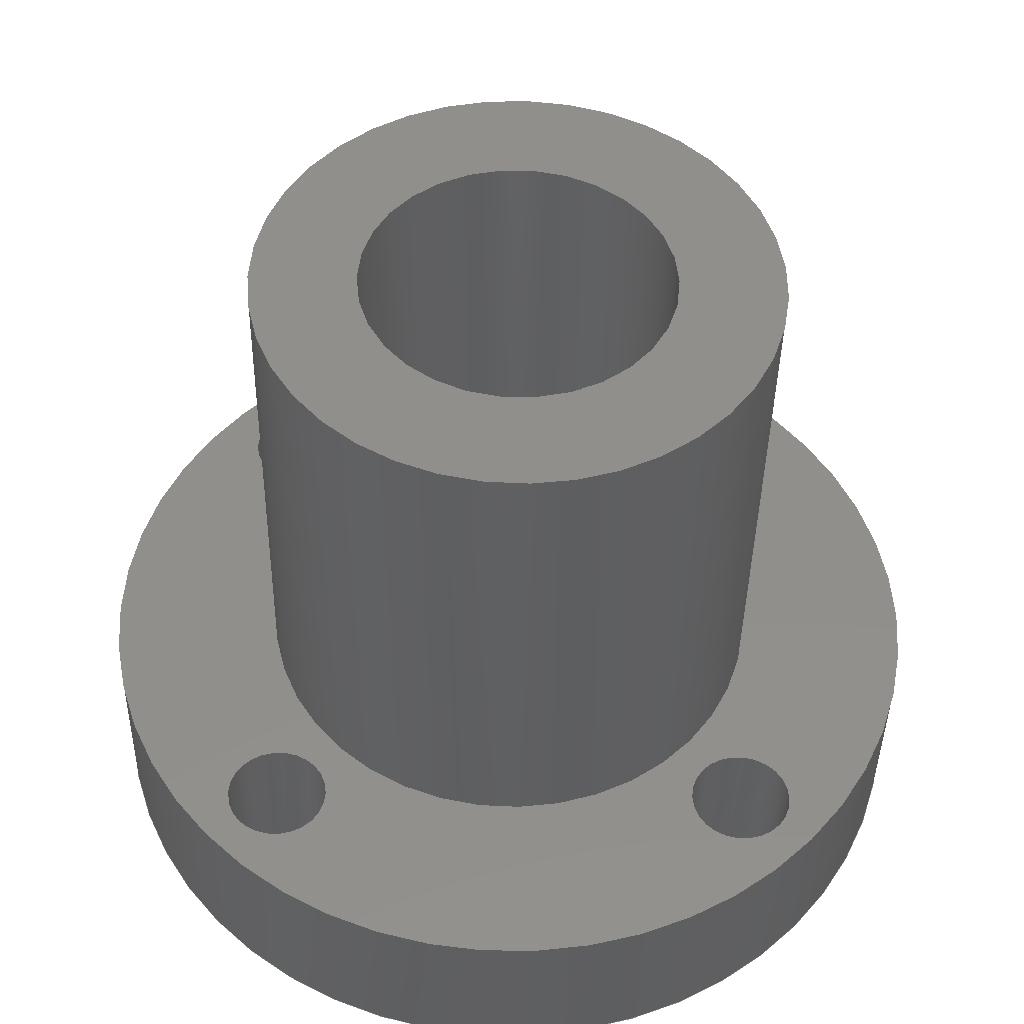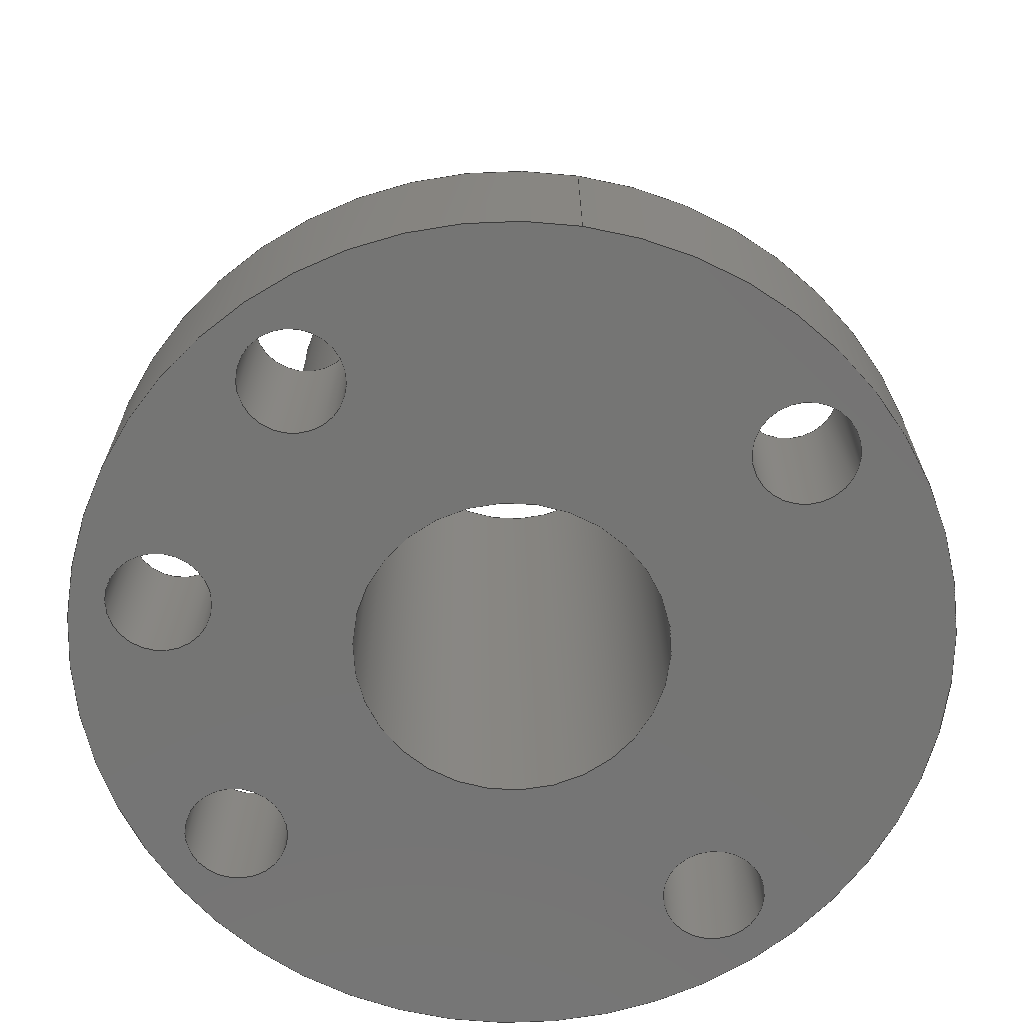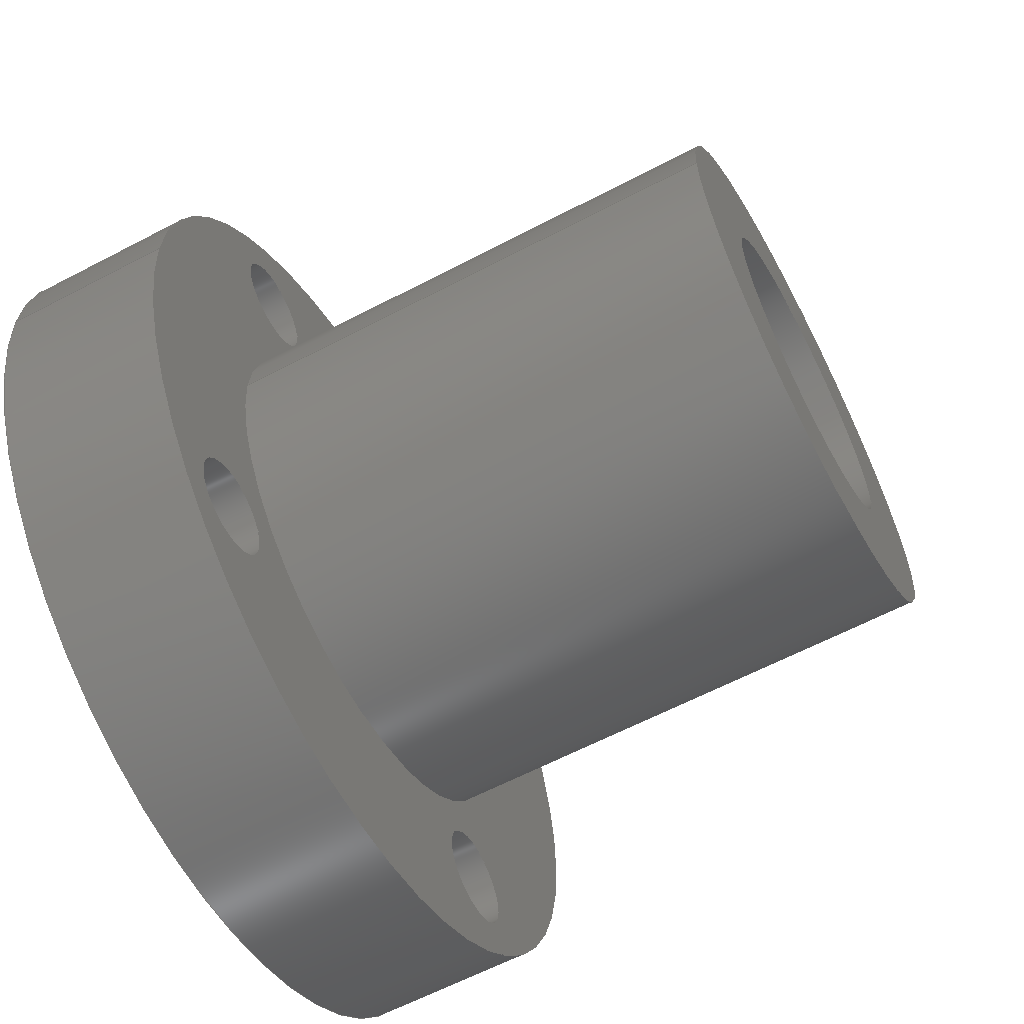
<metadata>
{"format":"step","ext":"stp","renderer":"f3d","projection":"perspective","resolution":1024,"background":"white","views":[{"elev":-40.3,"azim":-1.0,"up":"+Y"},{"elev":-67.1,"azim":-98.5,"up":"+Z"},{"elev":-62.3,"azim":-62.0,"up":"+Y"}]}
</metadata>
<code>
ISO-10303-21;
DATA;
#1=MECHANICAL_DESIGN_GEOMETRIC_PRESENTATION_REPRESENTATION('',(#4),#365);
#2=SHAPE_REPRESENTATION_RELATIONSHIP('SRR','None',#372,#3);
#3=ADVANCED_BREP_SHAPE_REPRESENTATION('',(#5),#364);
#4=STYLED_ITEM('',(#381),#5);
#5=MANIFOLD_SOLID_BREP('Solid1',#196);
#6=FACE_BOUND('',#36,.T.);
#7=FACE_BOUND('',#44,.T.);
#8=FACE_BOUND('',#45,.T.);
#9=FACE_BOUND('',#46,.T.);
#10=FACE_BOUND('',#47,.T.);
#11=FACE_BOUND('',#48,.T.);
#12=FACE_BOUND('',#49,.T.);
#13=FACE_BOUND('',#51,.T.);
#14=FACE_BOUND('',#52,.T.);
#15=FACE_BOUND('',#53,.T.);
#16=FACE_BOUND('',#54,.T.);
#17=FACE_BOUND('',#55,.T.);
#18=FACE_BOUND('',#56,.T.);
#19=PLANE('',#225);
#20=PLANE('',#244);
#21=PLANE('',#245);
#22=FACE_OUTER_BOUND('',#33,.T.);
#23=FACE_OUTER_BOUND('',#34,.T.);
#24=FACE_OUTER_BOUND('',#35,.T.);
#25=FACE_OUTER_BOUND('',#37,.T.);
#26=FACE_OUTER_BOUND('',#38,.T.);
#27=FACE_OUTER_BOUND('',#39,.T.);
#28=FACE_OUTER_BOUND('',#40,.T.);
#29=FACE_OUTER_BOUND('',#41,.T.);
#30=FACE_OUTER_BOUND('',#42,.T.);
#31=FACE_OUTER_BOUND('',#43,.T.);
#32=FACE_OUTER_BOUND('',#50,.T.);
#33=EDGE_LOOP('',(#129,#130,#131,#132));
#34=EDGE_LOOP('',(#133,#134,#135,#136));
#35=EDGE_LOOP('',(#137));
#36=EDGE_LOOP('',(#138));
#37=EDGE_LOOP('',(#139,#140,#141,#142));
#38=EDGE_LOOP('',(#143,#144,#145,#146));
#39=EDGE_LOOP('',(#147,#148,#149,#150));
#40=EDGE_LOOP('',(#151,#152,#153,#154));
#41=EDGE_LOOP('',(#155,#156,#157,#158));
#42=EDGE_LOOP('',(#159,#160,#161,#162));
#43=EDGE_LOOP('',(#163));
#44=EDGE_LOOP('',(#164));
#45=EDGE_LOOP('',(#165));
#46=EDGE_LOOP('',(#166));
#47=EDGE_LOOP('',(#167));
#48=EDGE_LOOP('',(#168));
#49=EDGE_LOOP('',(#169));
#50=EDGE_LOOP('',(#170));
#51=EDGE_LOOP('',(#171));
#52=EDGE_LOOP('',(#172));
#53=EDGE_LOOP('',(#173));
#54=EDGE_LOOP('',(#174));
#55=EDGE_LOOP('',(#175));
#56=EDGE_LOOP('',(#176));
#57=LINE('',#315,#65);
#58=LINE('',#321,#66);
#59=LINE('',#328,#67);
#60=LINE('',#334,#68);
#61=LINE('',#340,#69);
#62=LINE('',#346,#70);
#63=LINE('',#352,#71);
#64=LINE('',#358,#72);
#65=VECTOR('',#252,9);
#66=VECTOR('',#259,15);
#67=VECTOR('',#268,3);
#68=VECTOR('',#275,3);
#69=VECTOR('',#282,3);
#70=VECTOR('',#289,3);
#71=VECTOR('',#296,3);
#72=VECTOR('',#303,25);
#73=CIRCLE('',#220,9);
#74=CIRCLE('',#221,9);
#75=CIRCLE('',#223,15);
#76=CIRCLE('',#224,15);
#77=CIRCLE('',#227,3);
#78=CIRCLE('',#228,3);
#79=CIRCLE('',#230,3);
#80=CIRCLE('',#231,3);
#81=CIRCLE('',#233,3);
#82=CIRCLE('',#234,3);
#83=CIRCLE('',#236,3);
#84=CIRCLE('',#237,3);
#85=CIRCLE('',#239,3);
#86=CIRCLE('',#240,3);
#87=CIRCLE('',#242,25);
#88=CIRCLE('',#243,25);
#89=VERTEX_POINT('',#312);
#90=VERTEX_POINT('',#314);
#91=VERTEX_POINT('',#318);
#92=VERTEX_POINT('',#320);
#93=VERTEX_POINT('',#325);
#94=VERTEX_POINT('',#327);
#95=VERTEX_POINT('',#331);
#96=VERTEX_POINT('',#333);
#97=VERTEX_POINT('',#337);
#98=VERTEX_POINT('',#339);
#99=VERTEX_POINT('',#343);
#100=VERTEX_POINT('',#345);
#101=VERTEX_POINT('',#349);
#102=VERTEX_POINT('',#351);
#103=VERTEX_POINT('',#355);
#104=VERTEX_POINT('',#357);
#105=EDGE_CURVE('',#89,#89,#73,.T.);
#106=EDGE_CURVE('',#89,#90,#57,.T.);
#107=EDGE_CURVE('',#90,#90,#74,.T.);
#108=EDGE_CURVE('',#91,#91,#75,.T.);
#109=EDGE_CURVE('',#91,#92,#58,.T.);
#110=EDGE_CURVE('',#92,#92,#76,.T.);
#111=EDGE_CURVE('',#93,#93,#77,.T.);
#112=EDGE_CURVE('',#93,#94,#59,.T.);
#113=EDGE_CURVE('',#94,#94,#78,.T.);
#114=EDGE_CURVE('',#95,#95,#79,.T.);
#115=EDGE_CURVE('',#95,#96,#60,.T.);
#116=EDGE_CURVE('',#96,#96,#80,.T.);
#117=EDGE_CURVE('',#97,#97,#81,.T.);
#118=EDGE_CURVE('',#97,#98,#61,.T.);
#119=EDGE_CURVE('',#98,#98,#82,.T.);
#120=EDGE_CURVE('',#99,#99,#83,.T.);
#121=EDGE_CURVE('',#99,#100,#62,.T.);
#122=EDGE_CURVE('',#100,#100,#84,.T.);
#123=EDGE_CURVE('',#101,#101,#85,.T.);
#124=EDGE_CURVE('',#101,#102,#63,.T.);
#125=EDGE_CURVE('',#102,#102,#86,.T.);
#126=EDGE_CURVE('',#103,#103,#87,.T.);
#127=EDGE_CURVE('',#103,#104,#64,.T.);
#128=EDGE_CURVE('',#104,#104,#88,.T.);
#129=ORIENTED_EDGE('',*,*,#105,.F.);
#130=ORIENTED_EDGE('',*,*,#106,.T.);
#131=ORIENTED_EDGE('',*,*,#107,.F.);
#132=ORIENTED_EDGE('',*,*,#106,.F.);
#133=ORIENTED_EDGE('',*,*,#108,.F.);
#134=ORIENTED_EDGE('',*,*,#109,.T.);
#135=ORIENTED_EDGE('',*,*,#110,.F.);
#136=ORIENTED_EDGE('',*,*,#109,.F.);
#137=ORIENTED_EDGE('',*,*,#108,.T.);
#138=ORIENTED_EDGE('',*,*,#105,.T.);
#139=ORIENTED_EDGE('',*,*,#111,.F.);
#140=ORIENTED_EDGE('',*,*,#112,.T.);
#141=ORIENTED_EDGE('',*,*,#113,.F.);
#142=ORIENTED_EDGE('',*,*,#112,.F.);
#143=ORIENTED_EDGE('',*,*,#114,.F.);
#144=ORIENTED_EDGE('',*,*,#115,.T.);
#145=ORIENTED_EDGE('',*,*,#116,.F.);
#146=ORIENTED_EDGE('',*,*,#115,.F.);
#147=ORIENTED_EDGE('',*,*,#117,.F.);
#148=ORIENTED_EDGE('',*,*,#118,.T.);
#149=ORIENTED_EDGE('',*,*,#119,.F.);
#150=ORIENTED_EDGE('',*,*,#118,.F.);
#151=ORIENTED_EDGE('',*,*,#120,.F.);
#152=ORIENTED_EDGE('',*,*,#121,.T.);
#153=ORIENTED_EDGE('',*,*,#122,.F.);
#154=ORIENTED_EDGE('',*,*,#121,.F.);
#155=ORIENTED_EDGE('',*,*,#123,.F.);
#156=ORIENTED_EDGE('',*,*,#124,.T.);
#157=ORIENTED_EDGE('',*,*,#125,.F.);
#158=ORIENTED_EDGE('',*,*,#124,.F.);
#159=ORIENTED_EDGE('',*,*,#126,.F.);
#160=ORIENTED_EDGE('',*,*,#127,.T.);
#161=ORIENTED_EDGE('',*,*,#128,.T.);
#162=ORIENTED_EDGE('',*,*,#127,.F.);
#163=ORIENTED_EDGE('',*,*,#126,.T.);
#164=ORIENTED_EDGE('',*,*,#110,.T.);
#165=ORIENTED_EDGE('',*,*,#111,.T.);
#166=ORIENTED_EDGE('',*,*,#114,.T.);
#167=ORIENTED_EDGE('',*,*,#117,.T.);
#168=ORIENTED_EDGE('',*,*,#120,.T.);
#169=ORIENTED_EDGE('',*,*,#123,.T.);
#170=ORIENTED_EDGE('',*,*,#128,.F.);
#171=ORIENTED_EDGE('',*,*,#107,.T.);
#172=ORIENTED_EDGE('',*,*,#113,.T.);
#173=ORIENTED_EDGE('',*,*,#116,.T.);
#174=ORIENTED_EDGE('',*,*,#119,.T.);
#175=ORIENTED_EDGE('',*,*,#122,.T.);
#176=ORIENTED_EDGE('',*,*,#125,.T.);
#177=CYLINDRICAL_SURFACE('',#219,9);
#178=CYLINDRICAL_SURFACE('',#222,15);
#179=CYLINDRICAL_SURFACE('',#226,3);
#180=CYLINDRICAL_SURFACE('',#229,3);
#181=CYLINDRICAL_SURFACE('',#232,3);
#182=CYLINDRICAL_SURFACE('',#235,3);
#183=CYLINDRICAL_SURFACE('',#238,3);
#184=CYLINDRICAL_SURFACE('',#241,25);
#185=ADVANCED_FACE('',(#22),#177,.F.);
#186=ADVANCED_FACE('',(#23),#178,.T.);
#187=ADVANCED_FACE('',(#24,#6),#19,.T.);
#188=ADVANCED_FACE('',(#25),#179,.F.);
#189=ADVANCED_FACE('',(#26),#180,.F.);
#190=ADVANCED_FACE('',(#27),#181,.F.);
#191=ADVANCED_FACE('',(#28),#182,.F.);
#192=ADVANCED_FACE('',(#29),#183,.F.);
#193=ADVANCED_FACE('',(#30),#184,.T.);
#194=ADVANCED_FACE('',(#31,#7,#8,#9,#10,#11,#12),#20,.T.);
#195=ADVANCED_FACE('',(#32,#13,#14,#15,#16,#17,#18),#21,.F.);
#196=CLOSED_SHELL('',(#185,#186,#187,#188,#189,#190,#191,#192,#193,#194,
#195));
#197=DERIVED_UNIT_ELEMENT(#200,1);
#198=DERIVED_UNIT_ELEMENT(#367,-3);
#199=DIMENSIONAL_EXPONENTS(0,1,0,0,0,0,0);
#200=(
CONVERSION_BASED_UNIT('gram',#202)
MASS_UNIT()
NAMED_UNIT(#199)
);
#201=(
MASS_UNIT()
NAMED_UNIT(*)
SI_UNIT(.KILO.,.GRAM.)
);
#202=MASS_MEASURE_WITH_UNIT(MASS_MEASURE(0.001),#201);
#203=DERIVED_UNIT((#197,#198));
#204=MEASURE_REPRESENTATION_ITEM('density measure',
POSITIVE_RATIO_MEASURE(1),#203);
#205=PROPERTY_DEFINITION_REPRESENTATION(#210,#207);
#206=PROPERTY_DEFINITION_REPRESENTATION(#211,#208);
#207=REPRESENTATION('material name',(#209),#364);
#208=REPRESENTATION('density',(#204),#364);
#209=DESCRIPTIVE_REPRESENTATION_ITEM('Generic','Generic');
#210=PROPERTY_DEFINITION('material property','material name',#374);
#211=PROPERTY_DEFINITION('material property','density of part',#374);
#212=DATE_TIME_ROLE('creation_date');
#213=APPLIED_DATE_AND_TIME_ASSIGNMENT(#214,#212,(#374));
#214=DATE_AND_TIME(#215,#216);
#215=CALENDAR_DATE(2023,5,9);
#216=LOCAL_TIME(0,0,0,#217);
#217=COORDINATED_UNIVERSAL_TIME_OFFSET(0,0,.BEHIND.);
#218=AXIS2_PLACEMENT_3D('',#310,#246,#247);
#219=AXIS2_PLACEMENT_3D('',#311,#248,#249);
#220=AXIS2_PLACEMENT_3D('',#313,#250,#251);
#221=AXIS2_PLACEMENT_3D('',#316,#253,#254);
#222=AXIS2_PLACEMENT_3D('',#317,#255,#256);
#223=AXIS2_PLACEMENT_3D('',#319,#257,#258);
#224=AXIS2_PLACEMENT_3D('',#322,#260,#261);
#225=AXIS2_PLACEMENT_3D('',#323,#262,#263);
#226=AXIS2_PLACEMENT_3D('',#324,#264,#265);
#227=AXIS2_PLACEMENT_3D('',#326,#266,#267);
#228=AXIS2_PLACEMENT_3D('',#329,#269,#270);
#229=AXIS2_PLACEMENT_3D('',#330,#271,#272);
#230=AXIS2_PLACEMENT_3D('',#332,#273,#274);
#231=AXIS2_PLACEMENT_3D('',#335,#276,#277);
#232=AXIS2_PLACEMENT_3D('',#336,#278,#279);
#233=AXIS2_PLACEMENT_3D('',#338,#280,#281);
#234=AXIS2_PLACEMENT_3D('',#341,#283,#284);
#235=AXIS2_PLACEMENT_3D('',#342,#285,#286);
#236=AXIS2_PLACEMENT_3D('',#344,#287,#288);
#237=AXIS2_PLACEMENT_3D('',#347,#290,#291);
#238=AXIS2_PLACEMENT_3D('',#348,#292,#293);
#239=AXIS2_PLACEMENT_3D('',#350,#294,#295);
#240=AXIS2_PLACEMENT_3D('',#353,#297,#298);
#241=AXIS2_PLACEMENT_3D('',#354,#299,#300);
#242=AXIS2_PLACEMENT_3D('',#356,#301,#302);
#243=AXIS2_PLACEMENT_3D('',#359,#304,#305);
#244=AXIS2_PLACEMENT_3D('',#360,#306,#307);
#245=AXIS2_PLACEMENT_3D('',#361,#308,#309);
#246=DIRECTION('axis',(0,0,1));
#247=DIRECTION('refdir',(1,0,0));
#248=DIRECTION('center_axis',(0,0,-1));
#249=DIRECTION('ref_axis',(1,0,0));
#250=DIRECTION('center_axis',(0,0,-1));
#251=DIRECTION('ref_axis',(1,0,0));
#252=DIRECTION('',(0,0,-1));
#253=DIRECTION('center_axis',(0,0,1));
#254=DIRECTION('ref_axis',(1,0,0));
#255=DIRECTION('center_axis',(0,0,1));
#256=DIRECTION('ref_axis',(1,0,0));
#257=DIRECTION('center_axis',(0,0,1));
#258=DIRECTION('ref_axis',(1,0,0));
#259=DIRECTION('',(0,0,-1));
#260=DIRECTION('center_axis',(0,0,-1));
#261=DIRECTION('ref_axis',(1,0,0));
#262=DIRECTION('center_axis',(0,0,1));
#263=DIRECTION('ref_axis',(1,0,0));
#264=DIRECTION('center_axis',(0,0,-1));
#265=DIRECTION('ref_axis',(1,0,0));
#266=DIRECTION('center_axis',(0,0,-1));
#267=DIRECTION('ref_axis',(1,0,0));
#268=DIRECTION('',(0,0,-1));
#269=DIRECTION('center_axis',(0,0,1));
#270=DIRECTION('ref_axis',(1,0,0));
#271=DIRECTION('center_axis',(0,0,-1));
#272=DIRECTION('ref_axis',(1,0,0));
#273=DIRECTION('center_axis',(0,0,-1));
#274=DIRECTION('ref_axis',(1,0,0));
#275=DIRECTION('',(0,0,-1));
#276=DIRECTION('center_axis',(0,0,1));
#277=DIRECTION('ref_axis',(1,0,0));
#278=DIRECTION('center_axis',(0,0,-1));
#279=DIRECTION('ref_axis',(1,0,0));
#280=DIRECTION('center_axis',(0,0,-1));
#281=DIRECTION('ref_axis',(1,0,0));
#282=DIRECTION('',(0,0,-1));
#283=DIRECTION('center_axis',(0,0,1));
#284=DIRECTION('ref_axis',(1,0,0));
#285=DIRECTION('center_axis',(0,0,-1));
#286=DIRECTION('ref_axis',(1,0,0));
#287=DIRECTION('center_axis',(0,0,-1));
#288=DIRECTION('ref_axis',(1,0,0));
#289=DIRECTION('',(0,0,-1));
#290=DIRECTION('center_axis',(0,0,1));
#291=DIRECTION('ref_axis',(1,0,0));
#292=DIRECTION('center_axis',(0,0,-1));
#293=DIRECTION('ref_axis',(1,0,0));
#294=DIRECTION('center_axis',(0,0,-1));
#295=DIRECTION('ref_axis',(1,0,0));
#296=DIRECTION('',(0,0,-1));
#297=DIRECTION('center_axis',(0,0,1));
#298=DIRECTION('ref_axis',(1,0,0));
#299=DIRECTION('center_axis',(0,0,1));
#300=DIRECTION('ref_axis',(1,0,0));
#301=DIRECTION('center_axis',(0,0,1));
#302=DIRECTION('ref_axis',(1,0,0));
#303=DIRECTION('',(0,0,-1));
#304=DIRECTION('center_axis',(0,0,1));
#305=DIRECTION('ref_axis',(1,0,0));
#306=DIRECTION('center_axis',(0,0,1));
#307=DIRECTION('ref_axis',(1,0,0));
#308=DIRECTION('center_axis',(0,0,1));
#309=DIRECTION('ref_axis',(1,0,0));
#310=CARTESIAN_POINT('',(0,0,0));
#311=CARTESIAN_POINT('Origin',(0,0,40));
#312=CARTESIAN_POINT('',(-9,1.102e-15,40));
#313=CARTESIAN_POINT('Origin',(0,0,40));
#314=CARTESIAN_POINT('',(-9,1.102e-15,4.441e-15));
#315=CARTESIAN_POINT('',(-9,1.102e-15,40));
#316=CARTESIAN_POINT('Origin',(0,0,0));
#317=CARTESIAN_POINT('Origin',(0,0,10));
#318=CARTESIAN_POINT('',(-15,-1.837e-15,40));
#319=CARTESIAN_POINT('Origin',(0,0,40));
#320=CARTESIAN_POINT('',(-15,-1.837e-15,10));
#321=CARTESIAN_POINT('',(-15,-1.837e-15,10));
#322=CARTESIAN_POINT('Origin',(0,0,10));
#323=CARTESIAN_POINT('Origin',(0,0,40));
#324=CARTESIAN_POINT('Origin',(14.14,14.14,10));
#325=CARTESIAN_POINT('',(11.14,14.14,10));
#326=CARTESIAN_POINT('Origin',(14.14,14.14,10));
#327=CARTESIAN_POINT('',(11.14,14.14,0));
#328=CARTESIAN_POINT('',(11.14,14.14,10));
#329=CARTESIAN_POINT('Origin',(14.14,14.14,0));
#330=CARTESIAN_POINT('Origin',(14.14,-14.14,10));
#331=CARTESIAN_POINT('',(11.14,-14.14,10));
#332=CARTESIAN_POINT('Origin',(14.14,-14.14,10));
#333=CARTESIAN_POINT('',(11.14,-14.14,0));
#334=CARTESIAN_POINT('',(11.14,-14.14,10));
#335=CARTESIAN_POINT('Origin',(14.14,-14.14,0));
#336=CARTESIAN_POINT('Origin',(0,20,10));
#337=CARTESIAN_POINT('',(-3,20,10));
#338=CARTESIAN_POINT('Origin',(0,20,10));
#339=CARTESIAN_POINT('',(-3,20,0));
#340=CARTESIAN_POINT('',(-3,20,10));
#341=CARTESIAN_POINT('Origin',(0,20,0));
#342=CARTESIAN_POINT('Origin',(-14.14,-14.14,10));
#343=CARTESIAN_POINT('',(-17.14,-14.14,10));
#344=CARTESIAN_POINT('Origin',(-14.14,-14.14,10));
#345=CARTESIAN_POINT('',(-17.14,-14.14,0));
#346=CARTESIAN_POINT('',(-17.14,-14.14,10));
#347=CARTESIAN_POINT('Origin',(-14.14,-14.14,0));
#348=CARTESIAN_POINT('Origin',(-14.14,14.14,10));
#349=CARTESIAN_POINT('',(-17.14,14.14,10));
#350=CARTESIAN_POINT('Origin',(-14.14,14.14,10));
#351=CARTESIAN_POINT('',(-17.14,14.14,0));
#352=CARTESIAN_POINT('',(-17.14,14.14,10));
#353=CARTESIAN_POINT('Origin',(-14.14,14.14,0));
#354=CARTESIAN_POINT('Origin',(0,0,0));
#355=CARTESIAN_POINT('',(-25,-3.062e-15,10));
#356=CARTESIAN_POINT('Origin',(0,0,10));
#357=CARTESIAN_POINT('',(-25,-3.062e-15,0));
#358=CARTESIAN_POINT('',(-25,-3.062e-15,0));
#359=CARTESIAN_POINT('Origin',(0,0,0));
#360=CARTESIAN_POINT('Origin',(0,0,10));
#361=CARTESIAN_POINT('Origin',(0,0,0));
#362=UNCERTAINTY_MEASURE_WITH_UNIT(LENGTH_MEASURE(0.01),#366,
'DISTANCE_ACCURACY_VALUE',
'Maximum model space distance between geometric entities at asserted c
onnectivities');
#363=UNCERTAINTY_MEASURE_WITH_UNIT(LENGTH_MEASURE(0.01),#366,
'DISTANCE_ACCURACY_VALUE',
'Maximum model space distance between geometric entities at asserted c
onnectivities');
#364=(
GEOMETRIC_REPRESENTATION_CONTEXT(3)
GLOBAL_UNCERTAINTY_ASSIGNED_CONTEXT((#362))
GLOBAL_UNIT_ASSIGNED_CONTEXT((#366,#368,#369))
REPRESENTATION_CONTEXT('','3D')
);
#365=(
GEOMETRIC_REPRESENTATION_CONTEXT(3)
GLOBAL_UNCERTAINTY_ASSIGNED_CONTEXT((#363))
GLOBAL_UNIT_ASSIGNED_CONTEXT((#366,#368,#369))
REPRESENTATION_CONTEXT('','3D')
);
#366=(
LENGTH_UNIT()
NAMED_UNIT(*)
SI_UNIT(.MILLI.,.METRE.)
);
#367=(
LENGTH_UNIT()
NAMED_UNIT(*)
SI_UNIT(.CENTI.,.METRE.)
);
#368=(
NAMED_UNIT(*)
PLANE_ANGLE_UNIT()
SI_UNIT($,.RADIAN.)
);
#369=(
NAMED_UNIT(*)
SI_UNIT($,.STERADIAN.)
SOLID_ANGLE_UNIT()
);
#370=SHAPE_DEFINITION_REPRESENTATION(#371,#372);
#371=PRODUCT_DEFINITION_SHAPE('',$,#374);
#372=SHAPE_REPRESENTATION('',(#218),#364);
#373=PRODUCT_DEFINITION_CONTEXT('part definition',#378,'design');
#374=PRODUCT_DEFINITION('base','base',#375,#373);
#375=PRODUCT_DEFINITION_FORMATION('',$,#380);
#376=PRODUCT_RELATED_PRODUCT_CATEGORY('base','base',(#380));
#377=APPLICATION_PROTOCOL_DEFINITION('international standard',
'automotive_design',2009,#378);
#378=APPLICATION_CONTEXT(
'Core Data for Automotive Mechanical Design Process');
#379=PRODUCT_CONTEXT('part definition',#378,'mechanical');
#380=PRODUCT('base','base',$,(#379));
#381=PRESENTATION_STYLE_ASSIGNMENT((#382));
#382=SURFACE_STYLE_USAGE(.BOTH.,#385);
#383=SURFACE_STYLE_RENDERING_WITH_PROPERTIES($,#389,(#384));
#384=SURFACE_STYLE_TRANSPARENT(0);
#385=SURFACE_SIDE_STYLE('',(#386,#383));
#386=SURFACE_STYLE_FILL_AREA(#387);
#387=FILL_AREA_STYLE('',(#388));
#388=FILL_AREA_STYLE_COLOUR('',#389);
#389=COLOUR_RGB('',0.749,0.749,0.749);
ENDSEC;
END-ISO-10303-21;

</code>
